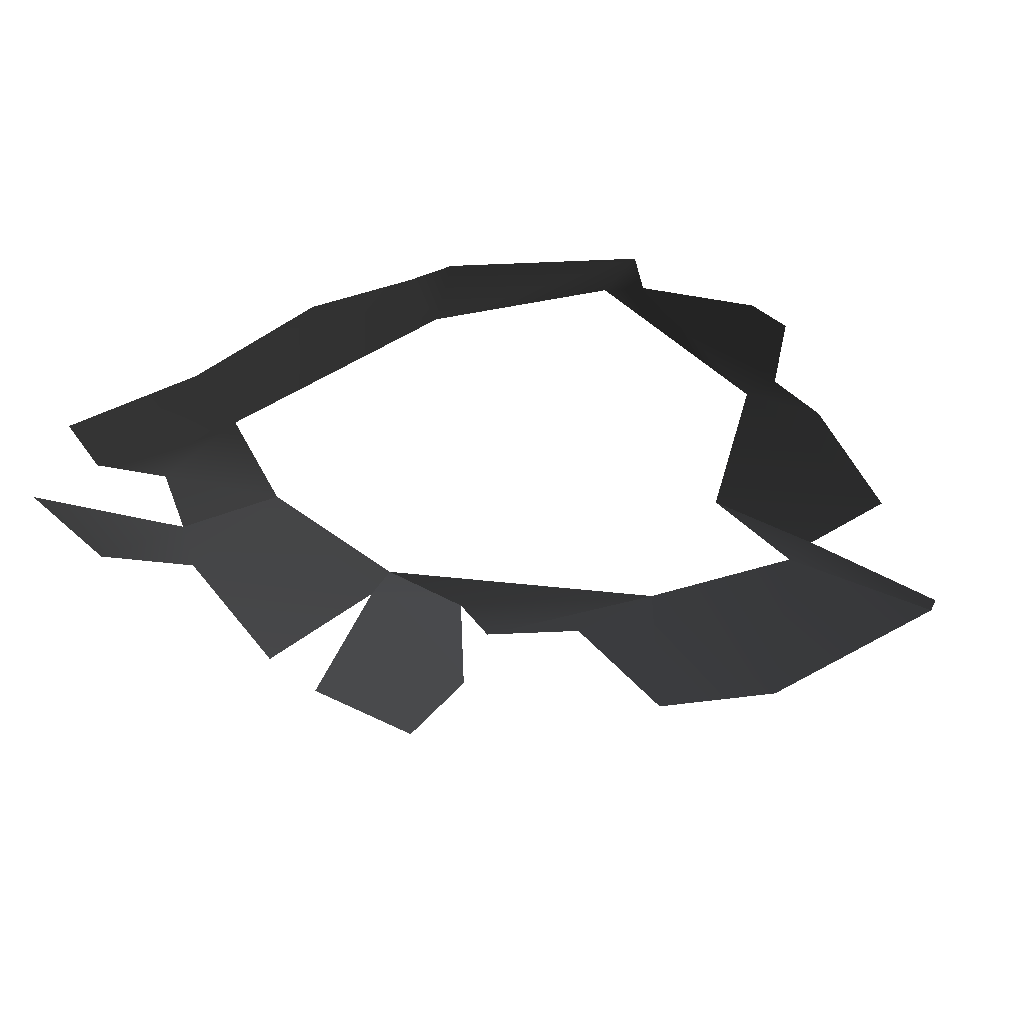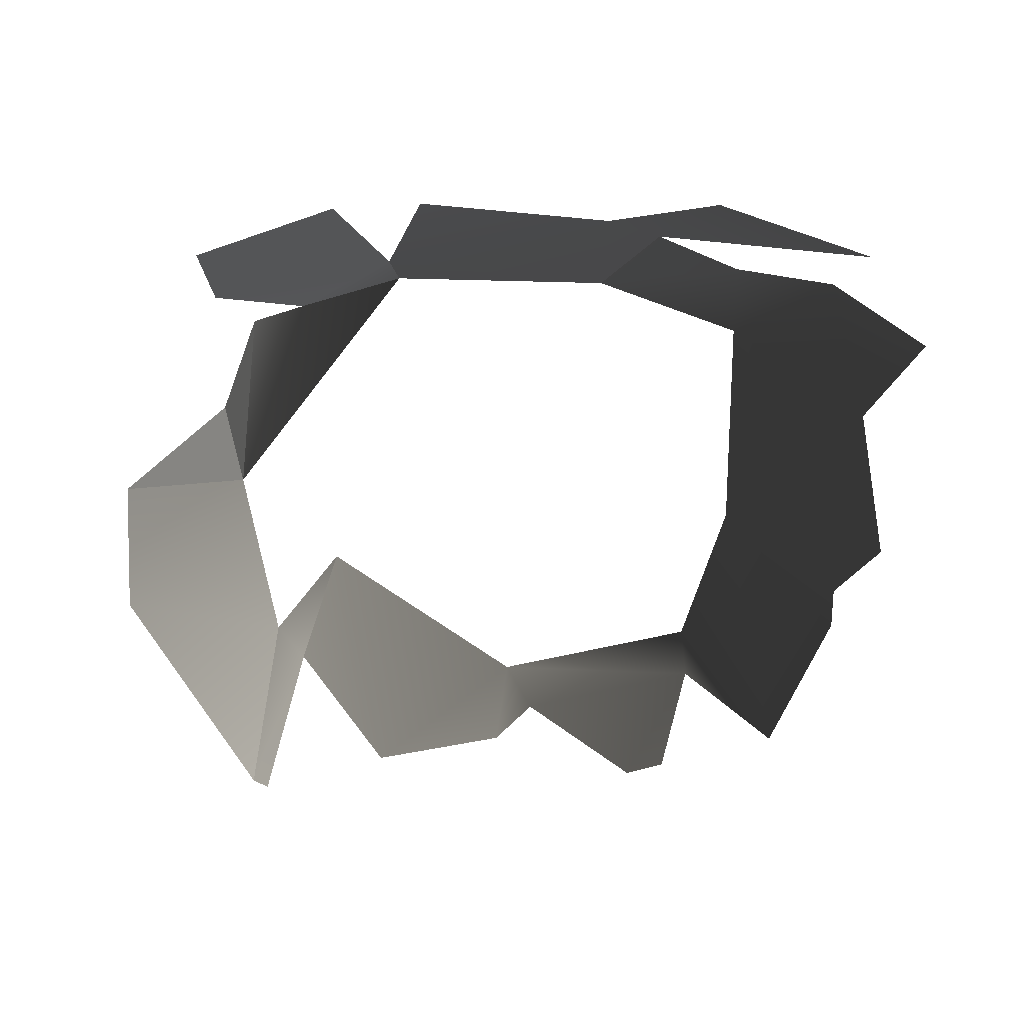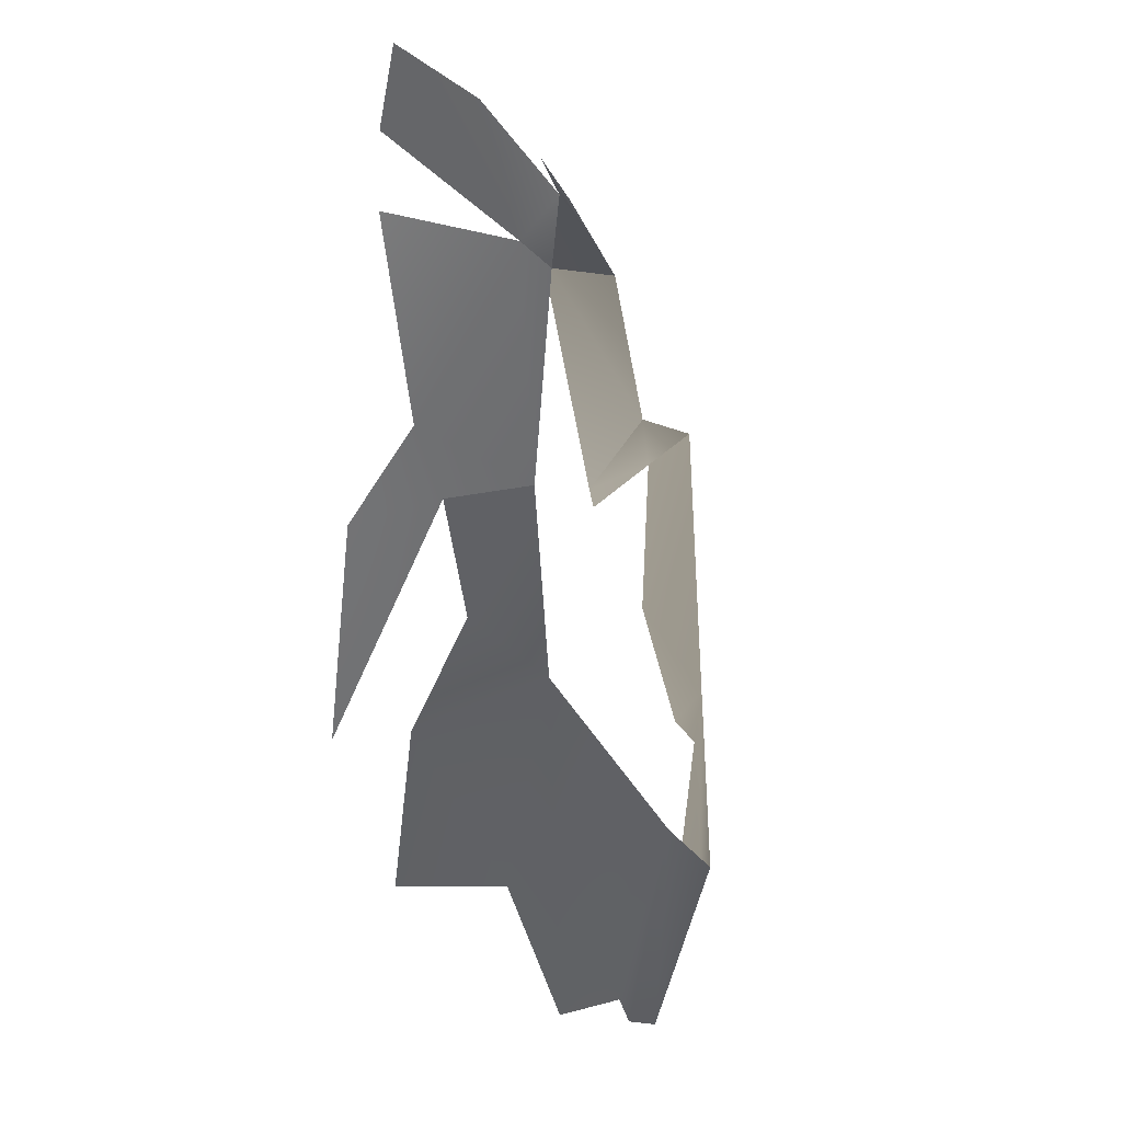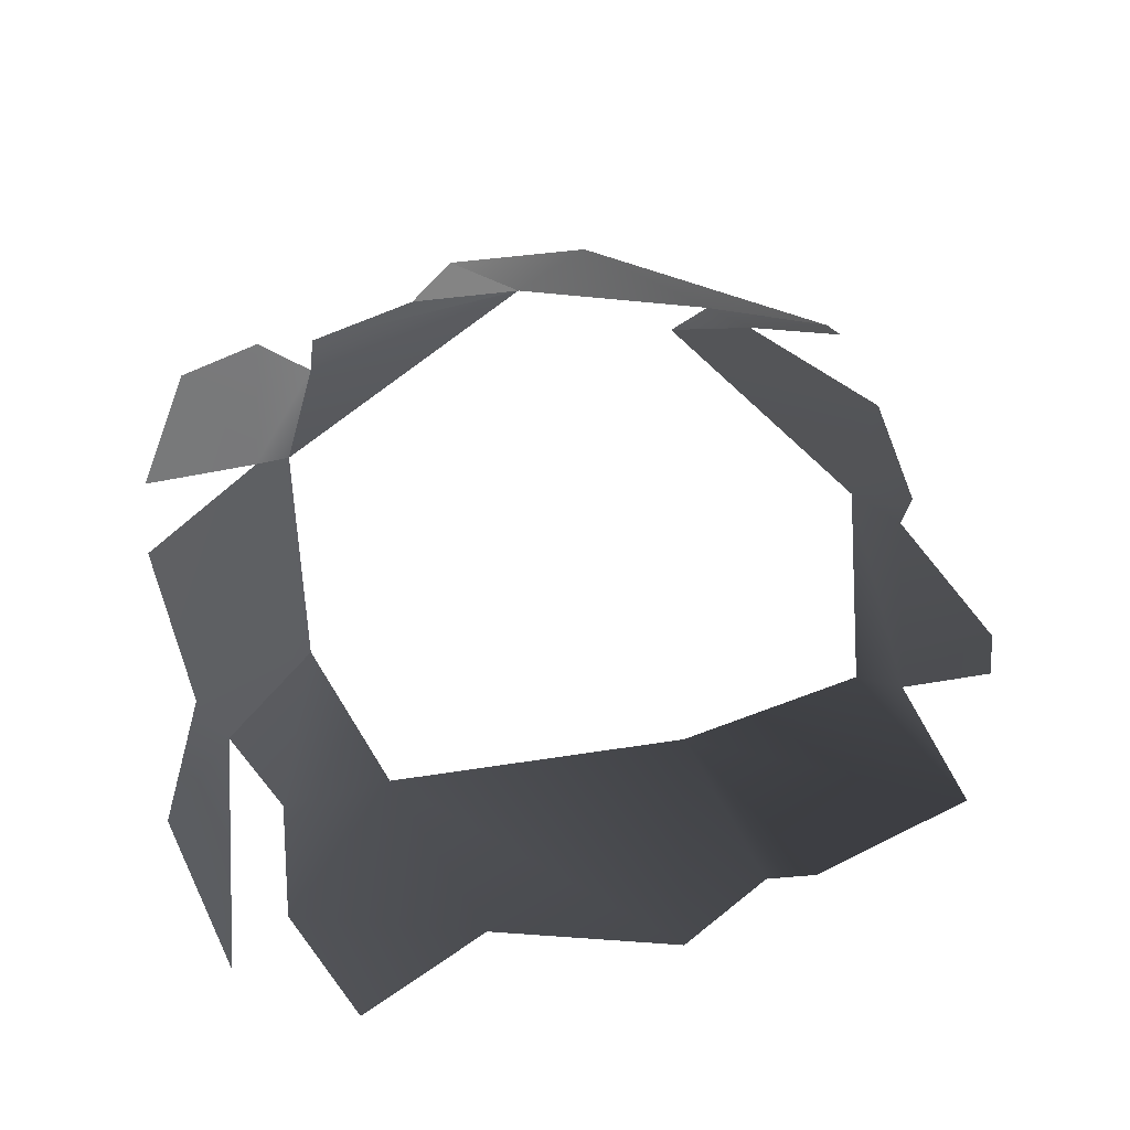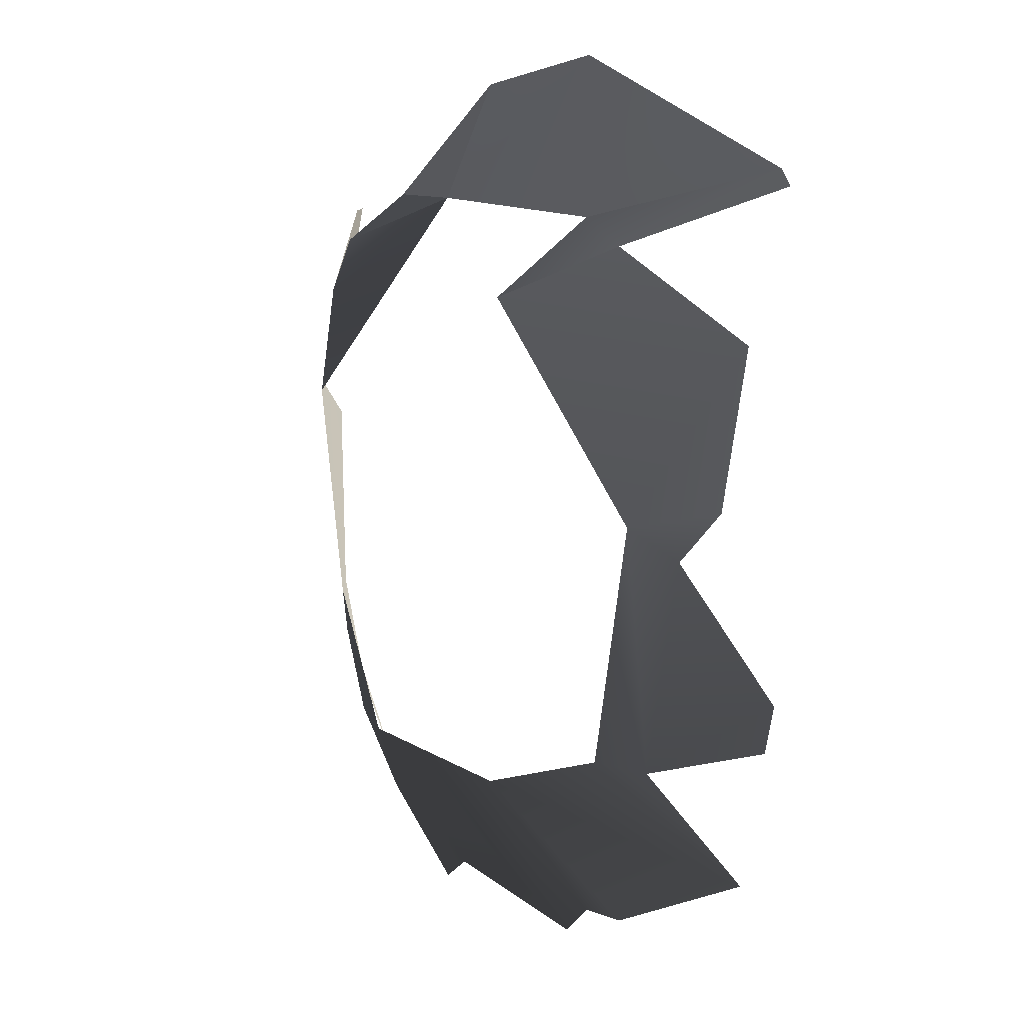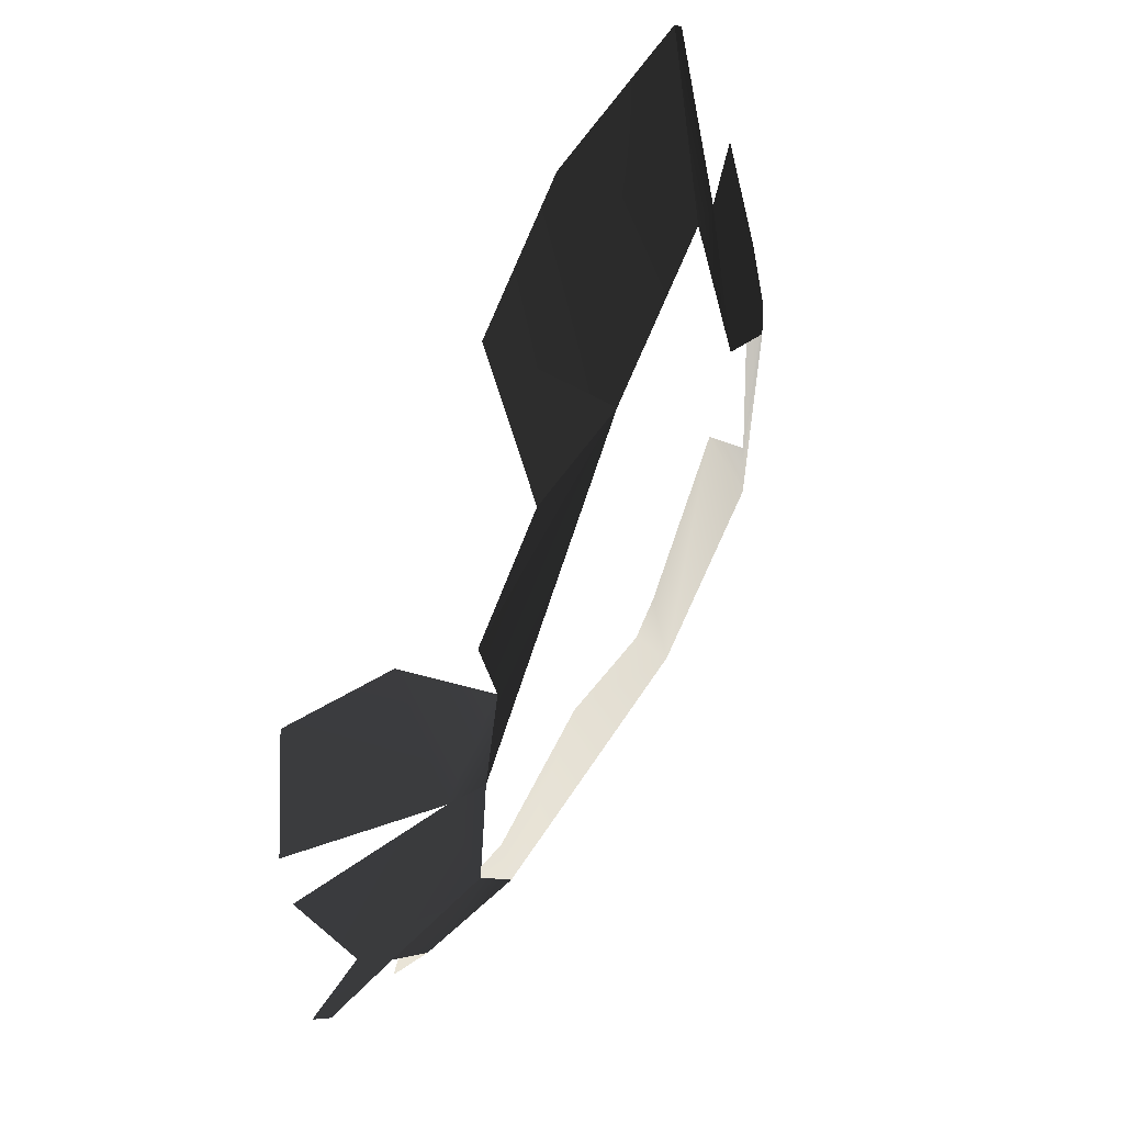
<metadata>
{"format":"obj","ext":"obj","renderer":"f3d","projection":"perspective","resolution":1024,"background":"white","views":[{"elev":-36.8,"azim":-142.7,"up":"+Y"},{"elev":-47.3,"azim":94.3,"up":"+Y"},{"elev":-35.2,"azim":109.9,"up":"+Z"},{"elev":58.7,"azim":173.9,"up":"+Y"},{"elev":8.6,"azim":-117.4,"up":"+Z"},{"elev":58.4,"azim":121.0,"up":"+Z"}]}
</metadata>
<code>
v -0.002814 -0.0002075 0.0009498
v -0.003537 0.0002089 3.214e-05
v -0.00228 0.0004571 0.0001171
v -0.00446 -0.0004702 0.0003036
v -0.001865 -4.357e-05 0.0007991
v -0.00446 -0.0004702 0.0003036
v -0.004543 -0.0004706 0.0002118
v -0.003807 0.0001537 -0.0001212
v -0.003537 0.0002089 3.214e-05
v -0.00322 0.0006048 -0.0004195
v -0.0009119 0.0004973 -0.0001782
v -0.001579 0.0004237 0.0001257
v -0.00228 0.0004571 0.0001171
v -0.000896 0.000609 -0.0004955
v -0.00228 0.0004571 0.0001171
v -0.0007289 0.0006278 -0.001165
v -0.001579 0.0004237 0.0001257
v -0.001865 -4.357e-05 0.0007991
v -0.00228 0.0004571 0.0001171
v -0.0005171 0.0005297 -0.001126
v -0.000896 0.000609 -0.0004955
v -0.0007289 0.0006278 -0.001165
v -0.0005383 0.0002769 -5.792e-07
v 2.248e-09 -7.261e-10 1.369e-09
v 0.0002421 6.135e-05 -0.0008832
v -0.0002576 0.0002581 -0.002886
v -0.000177 -0.0002074 -0.004163
v 0.0001552 -3.187e-05 -0.003251
v -6.034e-05 0.0001808 -0.002573
v -0.0007876 0.0005184 -0.0025
v -0.0005171 0.0005297 -0.001126
v 0.0002292 7.556e-05 -0.001423
v -0.0007289 0.0006278 -0.001165
v -0.0005594 0.0002732 -0.003373
v -0.0002576 0.0002581 -0.002886
v -0.0007876 0.0005184 -0.0025
v -0.001196 0.0004485 -0.003364
v -0.0005358 1.816e-05 -0.003959
v -0.001676 5.862e-05 -0.004193
v -0.002811 -8.12e-05 -0.004341
v -0.002921 0.0005015 -0.003304
v -0.0009063 -0.0001944 -0.004531
v -0.003327 7.051e-05 -0.004044
v -0.003631 2.319e-05 -0.00403
v -0.004644 -0.0001521 -0.003568
v -0.004011 0.0004057 -0.002952
v -0.004307 0.000247 -0.002967
v -0.004221 0.0003306 -0.001615
v -0.004522 0.0001835 -0.001771
v -0.005013 -0.0001071 -0.002483
v -0.004946 -9.694e-05 -0.002752
v -0.004672 1.716e-05 -0.001497
v -0.004625 -0.000169 -0.0006216
v -0.00322 0.0006048 -0.0004195
v -0.003807 0.0001537 -0.0001212
g P_Canopy_01C_(26)_627_7
f 1 3 2
f 1 2 4
f 5 3 1
f 6 8 7
f 6 9 8
f 8 9 10
f 11 13 12
f 14 15 11
f 14 16 15
f 17 19 18
f 20 22 21
f 20 21 23
f 20 23 24
f 20 24 25
f 26 28 27
f 26 29 28
f 30 29 26
f 29 30 31
f 29 31 32
f 31 30 33
f 34 36 35
f 34 37 36
f 38 37 34
f 39 37 38
f 40 37 39
f 40 41 37
f 39 38 42
f 43 41 40
f 44 41 43
f 45 41 44
f 45 46 41
f 47 46 45
f 47 48 46
f 47 49 48
f 50 49 47
f 50 47 51
f 48 49 52
f 48 52 53
f 48 53 54
f 54 53 55

</code>
